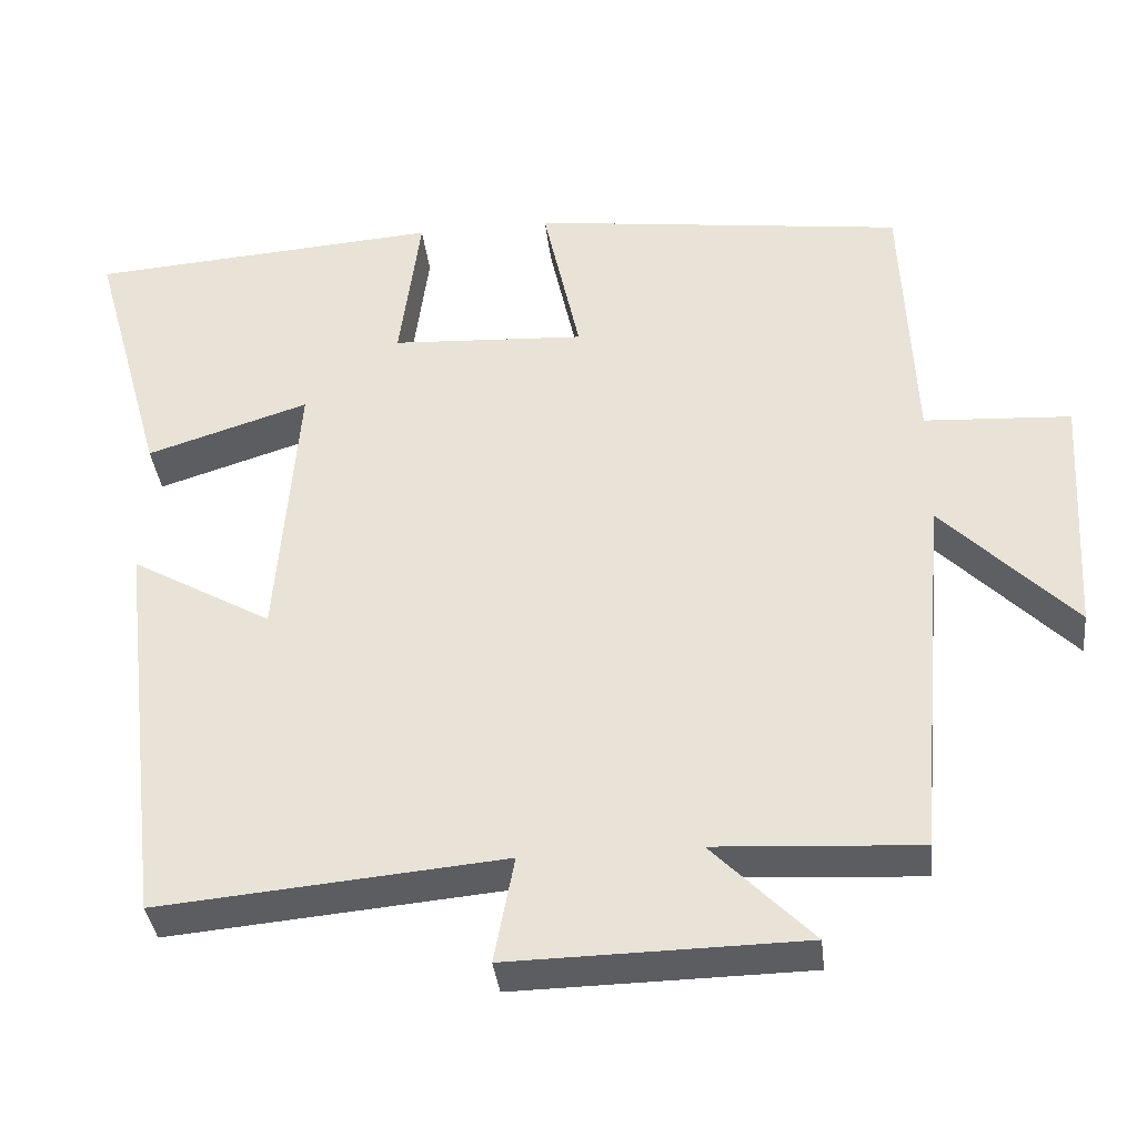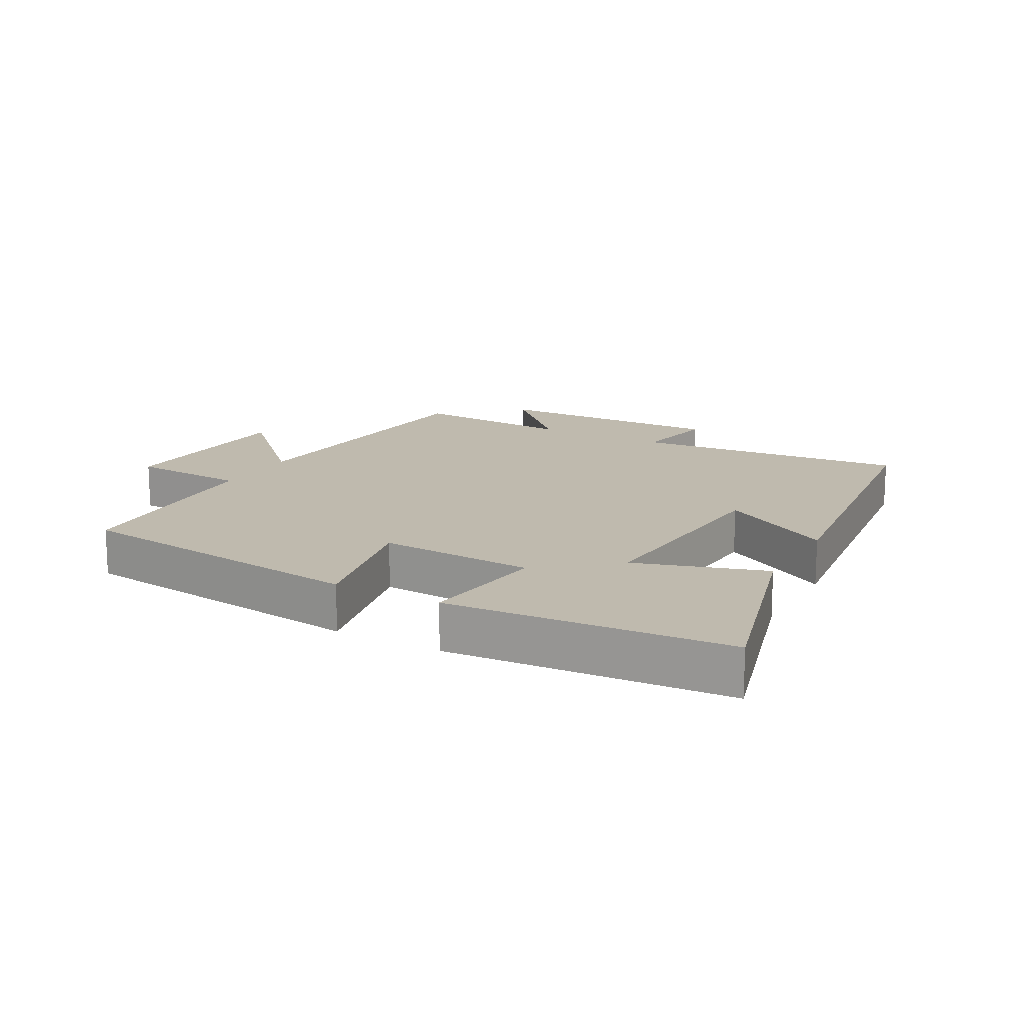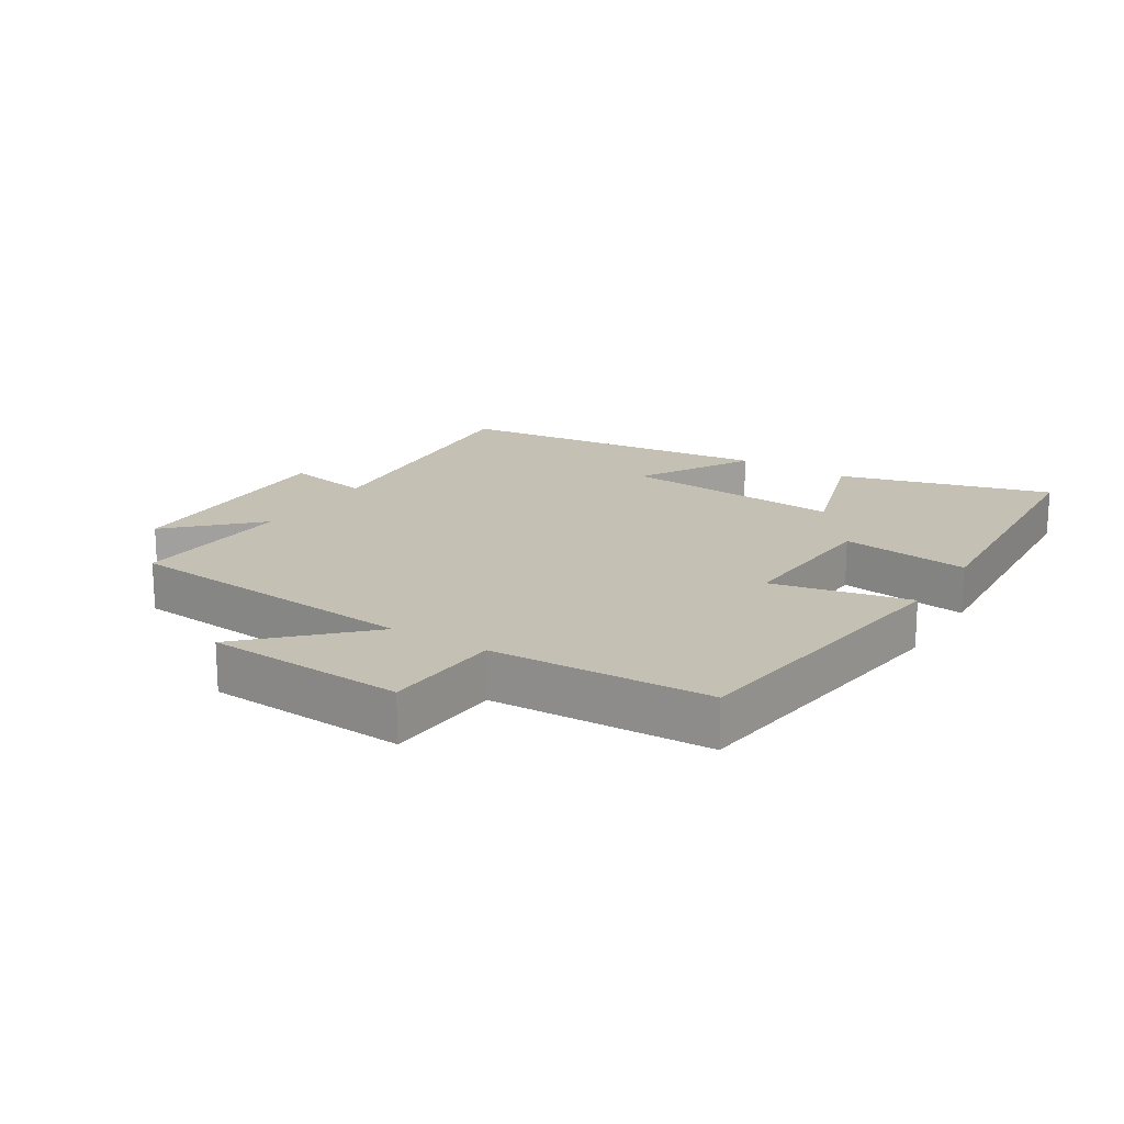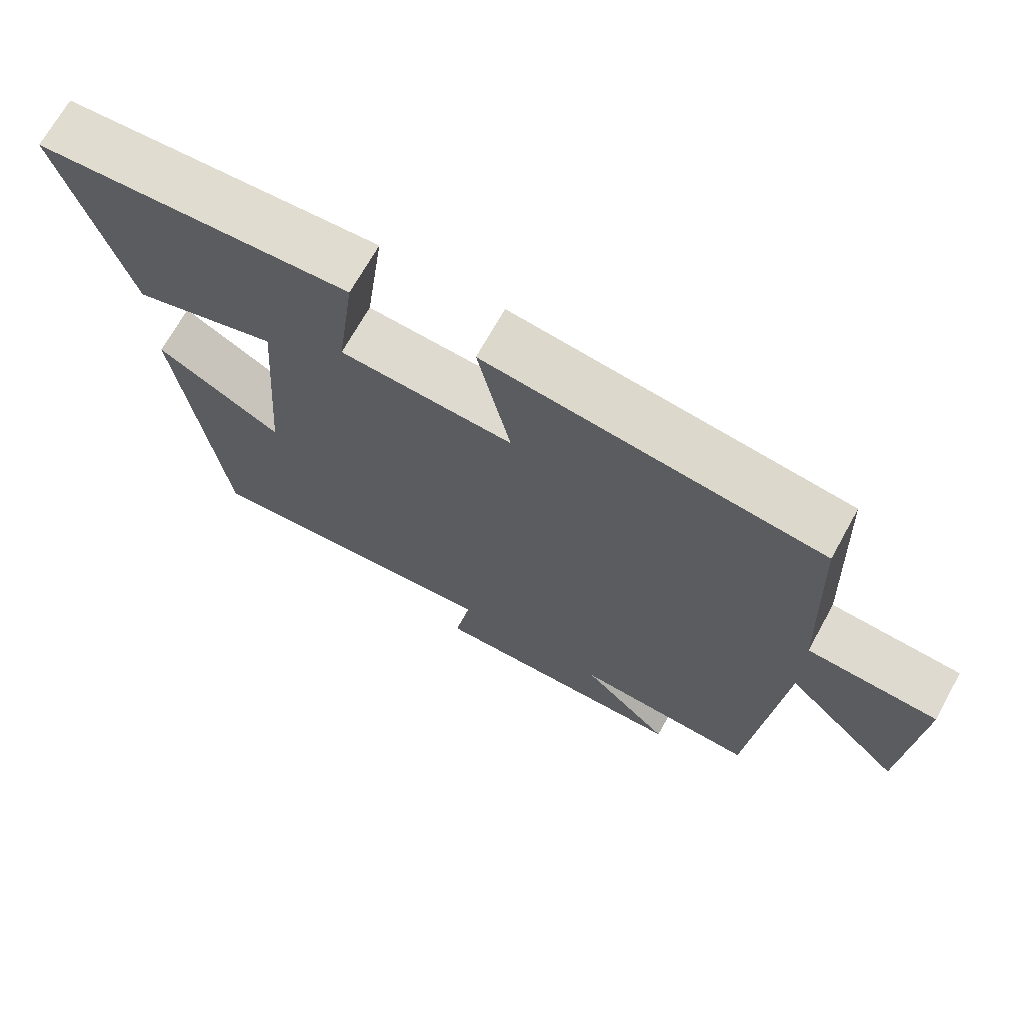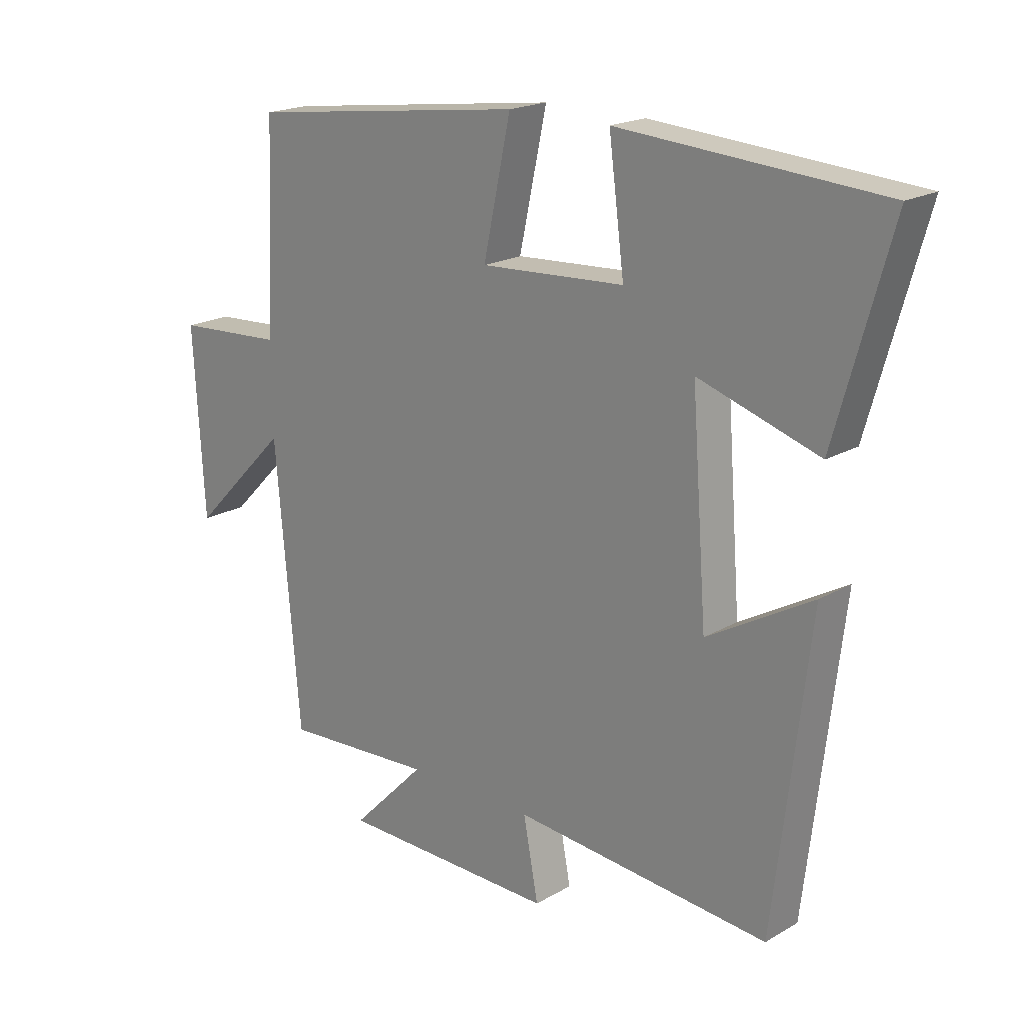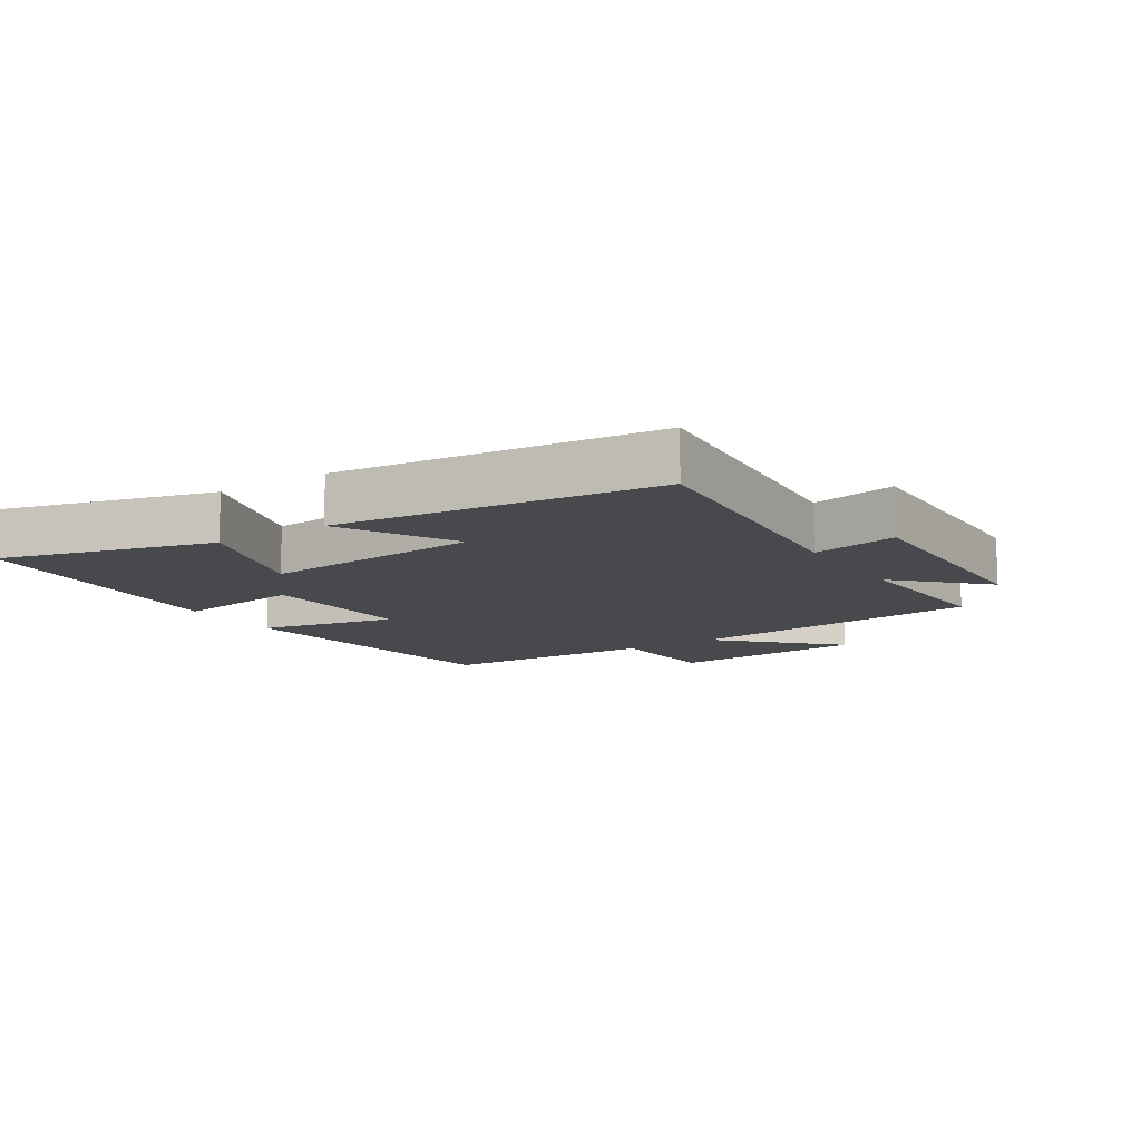
<metadata>
{"format":"obj","ext":"obj","renderer":"f3d","projection":"perspective","resolution":1024,"background":"white","views":[{"elev":-36.8,"azim":-173.5,"up":"+Z"},{"elev":15.5,"azim":28.9,"up":"+Y"},{"elev":18.2,"azim":-57.9,"up":"+Y"},{"elev":69.8,"azim":-151.0,"up":"+Z"},{"elev":19.5,"azim":43.0,"up":"+Z"},{"elev":-12.0,"azim":122.9,"up":"+Y"}]}
</metadata>
<code>
v 0.592 0.07 0.469
v 0.5 0.07 0.141
v 0.298 0.07 0.205
v 0.324 0.07 -0.139
v 0.5 0.07 -0.039
v 0.441 0.07 -0.538
v 0.011 0.07 -0.5
v 0.036 0.07 -0.633
v -0.33 0.07 -0.627
v -0.205 0.07 -0.5
v -0.459 0.07 -0.515
v -0.5 0.07 -0.05
v -0.665 0.07 -0.217
v -0.683 0.07 0.091
v -0.5 0.07 0.102
v -0.485 0.07 0.44
v -0.017 0.07 0.5
v -0.063 0.07 0.287
v 0.179 0.07 0.301
v 0.153 0.07 0.5
v 0.592 0 0.469
v 0.5 0 0.141
v 0.298 0 0.205
v 0.324 0 -0.139
v 0.5 0 -0.039
v 0.441 0 -0.538
v 0.011 0 -0.5
v 0.036 0 -0.633
v -0.33 0 -0.627
v -0.205 0 -0.5
v -0.459 0 -0.515
v -0.5 0 -0.05
v -0.665 0 -0.217
v -0.683 0 0.091
v -0.5 0 0.102
v -0.485 0 0.44
v -0.017 0 0.5
v -0.063 0 0.287
v 0.179 0 0.301
v 0.153 0 0.5
f 1 2 3
f 20 1 3
f 19 20 3
f 18 19 3 4
f 15 16 17 18
f 15 18 4
f 12 13 14 15
f 12 15 4
f 11 12 4
f 10 11 4
f 7 8 9 10
f 7 10 4 5
f 5 6 7
f 23 22 21
f 23 21 40
f 23 40 39
f 24 23 39 38
f 38 37 36 35
f 24 38 35
f 35 34 33 32
f 24 35 32
f 24 32 31
f 24 31 30
f 30 29 28 27
f 25 24 30 27
f 27 26 25
f 1 21 22 2
f 2 22 23 3
f 3 23 24 4
f 4 24 25 5
f 5 25 26 6
f 6 26 27 7
f 7 27 28 8
f 8 28 29 9
f 9 29 30 10
f 10 30 31 11
f 11 31 32 12
f 12 32 33 13
f 13 33 34 14
f 14 34 35 15
f 15 35 36 16
f 16 36 37 17
f 17 37 38 18
f 18 38 39 19
f 19 39 40 20
f 20 40 21 1

</code>
